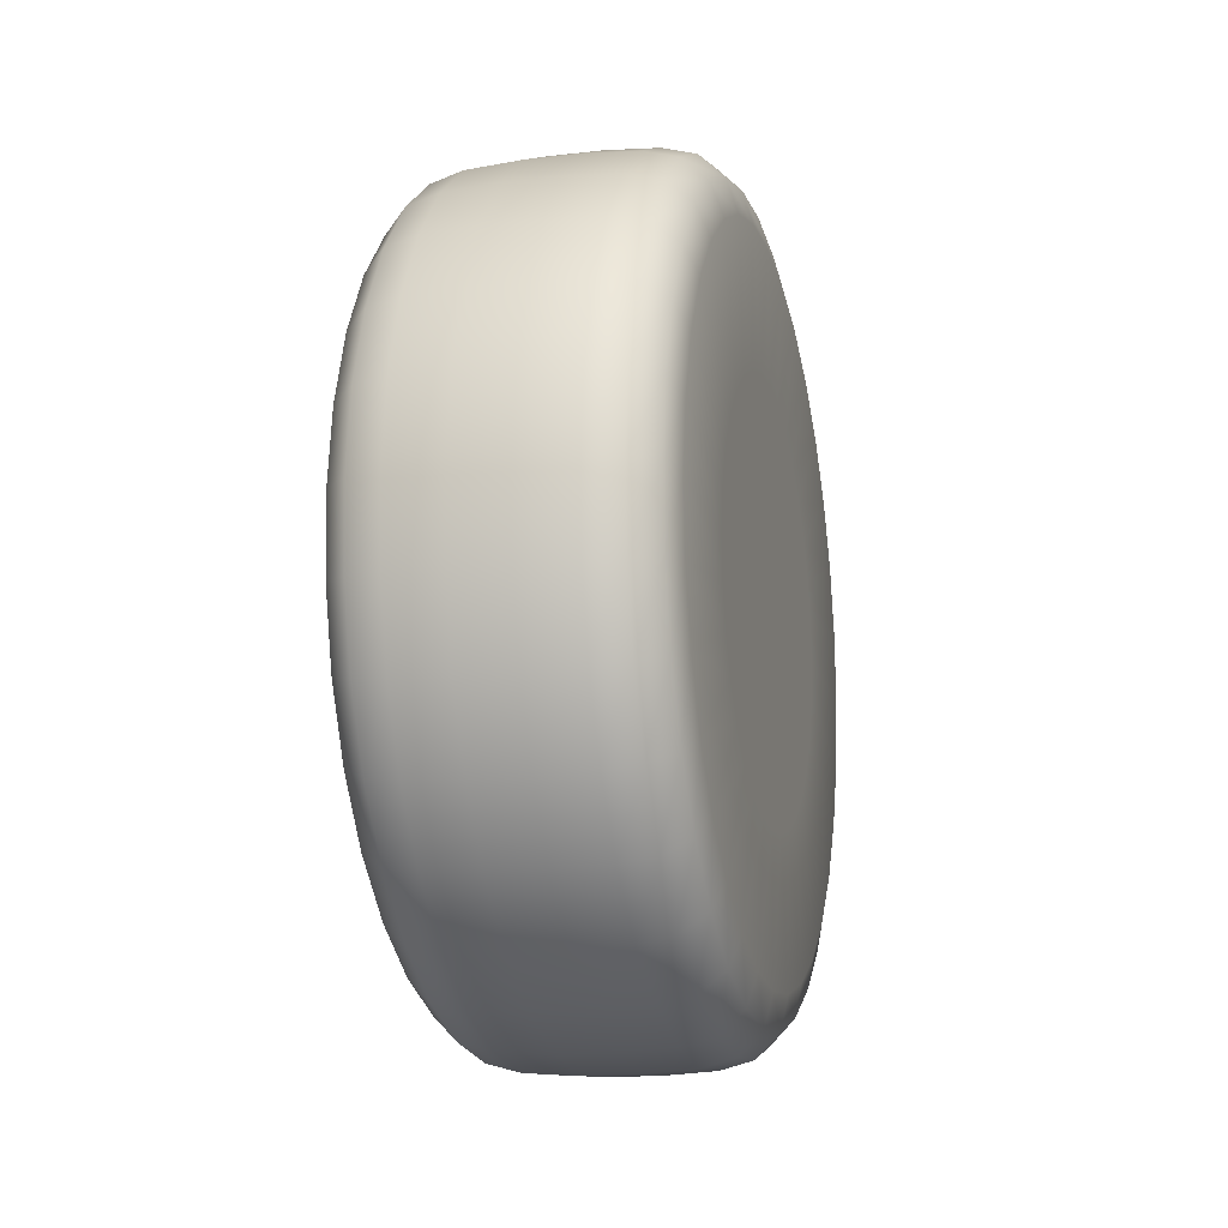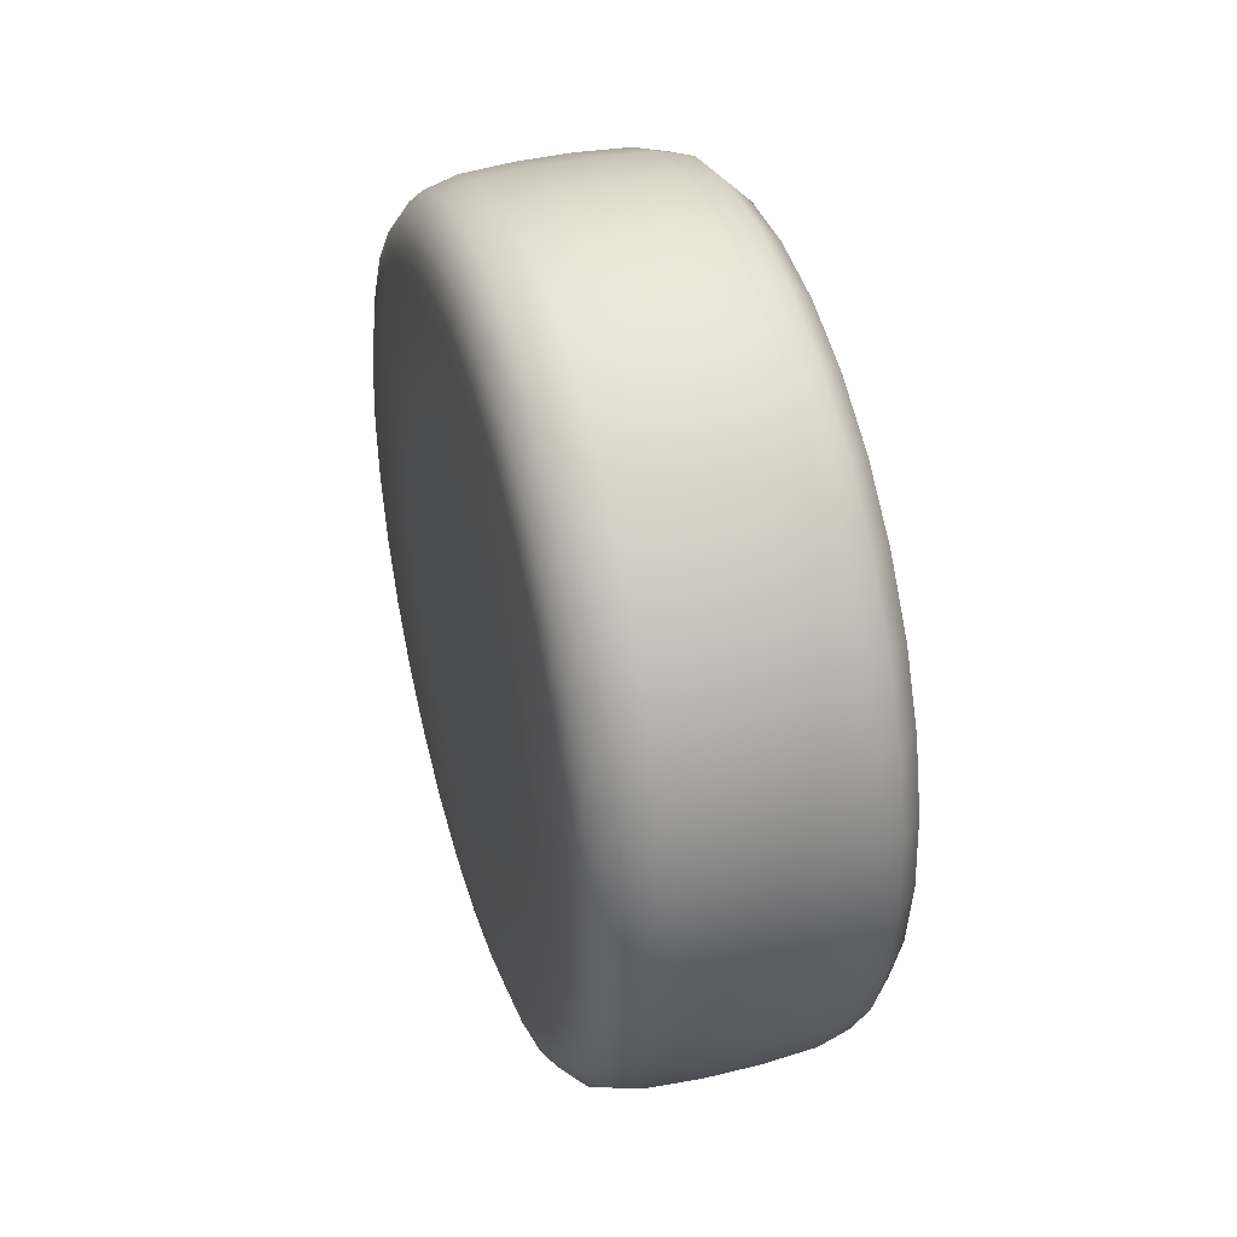
<metadata>
{"format":"obj","ext":"obj","renderer":"f3d","projection":"perspective","resolution":1024,"background":"white","views":[{"elev":-29.3,"azim":12.4,"up":"+Y"},{"elev":53.0,"azim":-18.1,"up":"+Y"}]}
</metadata>
<code>
v  -0.02232 0.006814 0.04431
v  -0.02231 0.0073 0.04526
v  -0.02206 0.01073 0.0439
v  -0.02207 0.009915 0.04231
v  -0.02234 0.006154 0.04348
v  -0.0221 0.008803 0.04091
v  -0.02237 0.005344 0.0428
v  -0.02215 0.007439 0.03975
v  -0.02241 0.004416 0.04228
v  -0.02223 0.005878 0.03889
v  -0.02247 0.003407 0.04196
v  -0.02232 0.004179 0.03834
v  -0.02253 0.002353 0.04184
v  -0.02243 0.002406 0.03814
v  -0.0226 0.001298 0.04193
v  -0.02254 0.0006281 0.03828
v  -0.02268 0.0002796 0.04222
v  -0.02267 -0.001086 0.03878
v  -0.02275 -0.0006614 0.0427
v  -0.02279 -0.002671 0.03959
v  -0.02282 -0.001489 0.04336
v  -0.02291 -0.004066 0.04071
v  -0.02288 -0.002173 0.04417
v  -0.02302 -0.005217 0.04207
v  -0.02294 -0.002686 0.0451
v  -0.02312 -0.00608 0.04363
v  -0.02299 -0.003007 0.04611
v  -0.0232 -0.006622 0.04533
v  -0.02303 -0.003126 0.04717
v  -0.02326 -0.006821 0.04711
v  -0.02305 -0.003037 0.04822
v  -0.0233 -0.006671 0.04889
v  -0.02306 -0.002744 0.04924
v  -0.02332 -0.006177 0.05061
v  -0.02306 -0.002257 0.05019
v  -0.02331 -0.005359 0.0522
v  -0.02304 -0.001597 0.05102
v  -0.02327 -0.004246 0.05359
v  -0.023 -0.0007869 0.0517
v  -0.02322 -0.002883 0.05475
v  -0.02296 0.0001405 0.05222
v  -0.02314 -0.001321 0.05562
v  -0.0229 0.00115 0.05254
v  -0.02305 0.0003782 0.05616
v  -0.02284 0.002202 0.05266
v  -0.02294 0.002151 0.05637
v  -0.02277 0.003259 0.05258
v  -0.02283 0.003929 0.05622
v  -0.0227 0.004276 0.05229
v  -0.02271 0.005643 0.05573
v  -0.02262 0.005218 0.0518
v  -0.02258 0.007228 0.05491
v  -0.02255 0.006046 0.05114
v  -0.02246 0.008622 0.0538
v  -0.02249 0.00673 0.05033
v  -0.02235 0.009773 0.05243
v  -0.02243 0.007243 0.0494
v  -0.02225 0.01064 0.05087
v  -0.02238 0.007564 0.04839
v  -0.02217 0.01118 0.04917
v  -0.02235 0.007683 0.04734
v  -0.02211 0.01138 0.04739
v  -0.02232 0.007593 0.04628
v  -0.02207 0.01123 0.04561
v  -0.02024 0.01124 0.04143
v  -0.02023 0.01221 0.04331
v  -0.01883 0.01221 0.04332
v  -0.01884 0.01122 0.04142
v  -0.02028 0.009919 0.03976
v  -0.01888 0.009893 0.03974
v  -0.02034 0.0083 0.03839
v  -0.01895 0.008261 0.03836
v  -0.02043 0.006446 0.03736
v  -0.01904 0.006391 0.03732
v  -0.02054 0.004427 0.03671
v  -0.01915 0.004356 0.03667
v  -0.02067 0.002321 0.03647
v  -0.01928 0.002234 0.03642
v  -0.02081 0.0002096 0.03665
v  -0.01942 0.0001055 0.0366
v  -0.02096 -0.001827 0.03723
v  -0.01957 -0.001947 0.03719
v  -0.0211 -0.00371 0.0382
v  -0.01971 -0.003844 0.03817
v  -0.02124 -0.005367 0.03952
v  -0.01986 -0.005515 0.0395
v  -0.02137 -0.006733 0.04114
v  -0.01999 -0.006893 0.04113
v  -0.02149 -0.007759 0.043
v  -0.0201 -0.007926 0.043
v  -0.02159 -0.008402 0.04502
v  -0.0202 -0.008575 0.04504
v  -0.02166 -0.008639 0.04713
v  -0.02028 -0.008814 0.04716
v  -0.02171 -0.008461 0.04924
v  -0.02032 -0.008634 0.0493
v  -0.02173 -0.007874 0.05128
v  -0.02034 -0.008043 0.05135
v  -0.02172 -0.006901 0.05317
v  -0.02033 -0.007063 0.05326
v  -0.02168 -0.005581 0.05483
v  -0.02029 -0.005731 0.05493
v  -0.02161 -0.003961 0.05621
v  -0.02023 -0.004098 0.05631
v  -0.02152 -0.002107 0.05723
v  -0.02014 -0.002229 0.05735
v  -0.02141 -8.739e-05 0.05788
v  -0.02003 -0.0001933 0.05801
v  -0.02128 0.002019 0.05812
v  -0.0199 0.001929 0.05825
v  -0.02115 0.00413 0.05795
v  -0.01976 0.004058 0.05807
v  -0.021 0.006166 0.05737
v  -0.01961 0.00611 0.05748
v  -0.02085 0.008049 0.05639
v  -0.01946 0.008007 0.05651
v  -0.02071 0.009705 0.05507
v  -0.01932 0.009677 0.05517
v  -0.02058 0.01107 0.05345
v  -0.01919 0.01106 0.05354
v  -0.02047 0.0121 0.0516
v  -0.01907 0.01209 0.05167
v  -0.02037 0.01274 0.04958
v  -0.01897 0.01274 0.04963
v  -0.0203 0.01298 0.04747
v  -0.0189 0.01298 0.04751
v  -0.02025 0.0128 0.04535
v  -0.01885 0.0128 0.04538
v  -0.01447 0.009433 0.04252
v  -0.01446 0.01025 0.0441
v  -0.01472 0.006818 0.04547
v  -0.01472 0.006332 0.04452
v  -0.0145 0.00832 0.04112
v  -0.01474 0.005671 0.04369
v  -0.01456 0.006957 0.03996
v  -0.01477 0.004861 0.04301
v  -0.01463 0.005396 0.03909
v  -0.01482 0.003934 0.04249
v  -0.01473 0.003696 0.03855
v  -0.01487 0.002924 0.04217
v  -0.01483 0.001923 0.03835
v  -0.01494 0.001871 0.04205
v  -0.01495 0.0001457 0.03849
v  -0.01501 0.0008158 0.04213
v  -0.01507 -0.001569 0.03898
v  -0.01508 -0.0002028 0.04243
v  -0.0152 -0.003154 0.0398
v  -0.01515 -0.001144 0.04291
v  -0.01531 -0.004548 0.04091
v  -0.01522 -0.001972 0.04357
v  -0.01543 -0.0057 0.04228
v  -0.01529 -0.002656 0.04438
v  -0.01552 -0.006562 0.04384
v  -0.01535 -0.003168 0.04531
v  -0.0156 -0.007104 0.04554
v  -0.0154 -0.00349 0.04632
v  -0.01567 -0.007304 0.04732
v  -0.01543 -0.003608 0.04737
v  -0.01571 -0.007154 0.0491
v  -0.01546 -0.00352 0.04843
v  -0.01572 -0.006659 0.05082
v  -0.01547 -0.003226 0.04945
v  -0.01571 -0.005841 0.0524
v  -0.01546 -0.00274 0.0504
v  -0.01568 -0.004729 0.0538
v  -0.01544 -0.002079 0.05123
v  -0.01563 -0.003366 0.05496
v  -0.01541 -0.001269 0.05191
v  -0.01555 -0.001804 0.05582
v  -0.01536 -0.000342 0.05243
v  -0.01546 -0.0001043 0.05637
v  -0.01531 0.0006673 0.05275
v  -0.01535 0.001669 0.05657
v  -0.01525 0.00172 0.05287
v  -0.01523 0.003446 0.05643
v  -0.01518 0.002776 0.05279
v  -0.01511 0.00516 0.05594
v  -0.0151 0.003794 0.05249
v  -0.01499 0.006745 0.05512
v  -0.01503 0.004736 0.05201
v  -0.01487 0.00814 0.05401
v  -0.01496 0.005564 0.05135
v  -0.01476 0.009291 0.05264
v  -0.01489 0.006247 0.05054
v  -0.01466 0.01015 0.05108
v  -0.01484 0.00676 0.04961
v  -0.01458 0.0107 0.04938
v  -0.01479 0.007082 0.0486
v  -0.01452 0.0109 0.0476
v  -0.01475 0.0072 0.04754
v  -0.01448 0.01075 0.04582
v  -0.01473 0.007111 0.04649
v  -0.02269 0.002278 0.04725
v  -0.01509 0.001796 0.04746
v  -0.02177 0.01151 0.04359
v  -0.02179 0.01205 0.04547
v  -0.0211 0.01206 0.04337
v  -0.02112 0.01263 0.04537
v  -0.02111 0.0111 0.04153
v  -0.02178 0.01062 0.04185
v  -0.02115 0.00981 0.0399
v  -0.02181 0.009401 0.04032
v  -0.02121 0.008225 0.03856
v  -0.02187 0.00791 0.03905
v  -0.0213 0.00641 0.03755
v  -0.02196 0.006202 0.03811
v  -0.02141 0.004433 0.03691
v  -0.02206 0.004342 0.03751
v  -0.02153 0.002372 0.03668
v  -0.02217 0.002403 0.03729
v  -0.02167 0.0003054 0.03685
v  -0.0223 0.0004586 0.03745
v  -0.02181 -0.001688 0.03742
v  -0.02244 -0.001417 0.03799
v  -0.02195 -0.00353 0.03837
v  -0.02257 -0.003151 0.03888
v  -0.02209 -0.005153 0.03966
v  -0.0227 -0.004676 0.0401
v  -0.02222 -0.00649 0.04125
v  -0.02282 -0.005936 0.04159
v  -0.02233 -0.007494 0.04307
v  -0.02293 -0.00688 0.0433
v  -0.02243 -0.008123 0.04504
v  -0.02302 -0.007472 0.04516
v  -0.0225 -0.008356 0.04711
v  -0.02309 -0.00769 0.0471
v  -0.02255 -0.008181 0.04918
v  -0.02313 -0.007526 0.04905
v  -0.02256 -0.007607 0.05118
v  -0.02315 -0.006986 0.05093
v  -0.02255 -0.006655 0.05302
v  -0.02314 -0.00609 0.05267
v  -0.02252 -0.005362 0.05465
v  -0.0231 -0.004874 0.0542
v  -0.02245 -0.003777 0.05599
v  -0.02304 -0.003383 0.05546
v  -0.02237 -0.001962 0.057
v  -0.02296 -0.001674 0.05641
v  -0.02226 1.516e-05 0.05764
v  -0.02286 0.0001846 0.057
v  -0.02213 0.002076 0.05787
v  -0.02274 0.002125 0.05723
v  -0.022 0.004143 0.0577
v  -0.02261 0.004069 0.05707
v  -0.02185 0.006135 0.05713
v  -0.02248 0.005944 0.05653
v  -0.02171 0.007979 0.05618
v  -0.02234 0.007678 0.05563
v  -0.02157 0.009601 0.05489
v  -0.02221 0.009204 0.05442
v  -0.02144 0.01094 0.0533
v  -0.02209 0.01046 0.05293
v  -0.02133 0.01194 0.05148
v  -0.02199 0.01141 0.05122
v  -0.02124 0.01257 0.04951
v  -0.0219 0.012 0.04936
v  -0.02116 0.0128 0.04744
v  -0.02183 0.01222 0.04741
v  -0.01521 0.01168 0.04353
v  -0.01605 0.01195 0.04343
v  -0.01607 0.01254 0.04547
v  -0.01523 0.01226 0.04553
v  -0.01463 0.01106 0.04378
v  -0.01465 0.0116 0.04566
v  -0.01464 0.01016 0.04204
v  -0.01522 0.01073 0.04169
v  -0.01606 0.01098 0.04154
v  -0.01468 0.008948 0.04051
v  -0.01526 0.009436 0.04006
v  -0.0161 0.009654 0.03988
v  -0.01474 0.007456 0.03925
v  -0.01533 0.007851 0.03872
v  -0.01617 0.008035 0.03851
v  -0.01482 0.005749 0.0383
v  -0.01541 0.006036 0.03771
v  -0.01626 0.00618 0.03748
v  -0.01492 0.003889 0.03771
v  -0.01552 0.004059 0.03708
v  -0.01637 0.004162 0.03683
v  -0.01504 0.00195 0.03748
v  -0.01565 0.001998 0.03684
v  -0.01649 0.002056 0.03659
v  -0.01517 5.219e-06 0.03764
v  -0.01578 -6.85e-05 0.03701
v  -0.01663 -5.576e-05 0.03676
v  -0.0153 -0.00187 0.03818
v  -0.01592 -0.002062 0.03758
v  -0.01678 -0.002092 0.03734
v  -0.01543 -0.003604 0.03908
v  -0.01607 -0.003904 0.03853
v  -0.01692 -0.003975 0.03832
v  -0.01556 -0.00513 0.04029
v  -0.01621 -0.005526 0.03983
v  -0.01707 -0.005632 0.03964
v  -0.01569 -0.006389 0.04178
v  -0.01633 -0.006864 0.04141
v  -0.0172 -0.006998 0.04126
v  -0.01579 -0.007333 0.04349
v  -0.01645 -0.007868 0.04323
v  -0.01731 -0.008024 0.04311
v  -0.01588 -0.007925 0.04535
v  -0.01654 -0.008497 0.0452
v  -0.01741 -0.008667 0.04513
v  -0.01595 -0.008144 0.0473
v  -0.01661 -0.00873 0.04727
v  -0.01748 -0.008904 0.04724
v  -0.01599 -0.00798 0.04924
v  -0.01666 -0.008555 0.04934
v  -0.01753 -0.008726 0.04936
v  -0.01601 -0.007439 0.05112
v  -0.01668 -0.007981 0.05134
v  -0.01755 -0.008139 0.0514
v  -0.016 -0.006544 0.05286
v  -0.01667 -0.007029 0.05318
v  -0.01754 -0.007167 0.05329
v  -0.01596 -0.005327 0.05439
v  -0.01663 -0.005736 0.05481
v  -0.0175 -0.005846 0.05495
v  -0.0159 -0.003836 0.05566
v  -0.01657 -0.004151 0.05615
v  -0.01743 -0.004226 0.05632
v  -0.01582 -0.002128 0.0566
v  -0.01648 -0.002336 0.05716
v  -0.01734 -0.002372 0.05735
v  -0.01572 -0.0002688 0.0572
v  -0.01637 -0.0003588 0.0578
v  -0.01723 -0.0003528 0.058
v  -0.0156 0.001671 0.05742
v  -0.01625 0.001702 0.05803
v  -0.01711 0.001753 0.05824
v  -0.01548 0.003616 0.05726
v  -0.01611 0.003769 0.05786
v  -0.01697 0.003865 0.05806
v  -0.01534 0.005491 0.05672
v  -0.01597 0.005761 0.05729
v  -0.01682 0.005901 0.05748
v  -0.01521 0.007224 0.05583
v  -0.01582 0.007605 0.05634
v  -0.01668 0.007784 0.05651
v  -0.01508 0.008751 0.05461
v  -0.01569 0.009227 0.05505
v  -0.01654 0.00944 0.05519
v  -0.01496 0.01001 0.05312
v  -0.01556 0.01056 0.05346
v  -0.0164 0.01081 0.05357
v  -0.01485 0.01095 0.05141
v  -0.01544 0.01157 0.05165
v  -0.01629 0.01183 0.05171
v  -0.01476 0.01155 0.04955
v  -0.01535 0.0122 0.04967
v  -0.01619 0.01248 0.04969
v  -0.01469 0.01176 0.04761
v  -0.01528 0.01243 0.0476
v  -0.01612 0.01271 0.04758
v  -0.0175 0.01289 0.04755
v  -0.01758 0.01265 0.04967
v  -0.01767 0.012 0.05171
v  -0.01779 0.01097 0.05358
v  -0.01792 0.009588 0.05521
v  -0.01807 0.007919 0.05654
v  -0.01821 0.006021 0.05752
v  -0.01836 0.003969 0.05811
v  -0.0185 0.00184 0.05829
v  -0.01863 -0.0002821 0.05804
v  -0.01874 -0.002318 0.05739
v  -0.01883 -0.004187 0.05635
v  -0.01889 -0.00582 0.05497
v  -0.01893 -0.007152 0.05329
v  -0.01894 -0.008132 0.05139
v  -0.01892 -0.008723 0.04934
v  -0.01888 -0.008903 0.0472
v  -0.0188 -0.008664 0.04508
v  -0.01871 -0.008015 0.04304
v  -0.01859 -0.006982 0.04117
v  -0.01846 -0.005604 0.03954
v  -0.01831 -0.003933 0.03821
v  -0.01817 -0.002036 0.03723
v  -0.01802 1.671e-05 0.03664
v  -0.01788 0.002145 0.03646
v  -0.01775 0.004268 0.0367
v  -0.01764 0.006302 0.03736
v  -0.01755 0.008172 0.0384
v  -0.01749 0.009804 0.03978
v  -0.01745 0.01114 0.04145
v  -0.01744 0.01212 0.04336
v  -0.01746 0.01271 0.04541
g scrollwheel
f 1 2 3 4
f 5 1 4 6
f 7 5 6 8
f 9 7 8 10
f 11 9 10 12
f 13 11 12 14
f 15 13 14 16
f 17 15 16 18
f 19 17 18 20
f 21 19 20 22
f 23 21 22 24
f 25 23 24 26
f 27 25 26 28
f 29 27 28 30
f 31 29 30 32
f 33 31 32 34
f 35 33 34 36
f 37 35 36 38
f 39 37 38 40
f 41 39 40 42
f 43 41 42 44
f 45 43 44 46
f 47 45 46 48
f 49 47 48 50
f 51 49 50 52
f 53 51 52 54
f 55 53 54 56
f 57 55 56 58
f 59 57 58 60
f 61 59 60 62
f 63 61 62 64
f 2 63 64 3
f 65 66 67 68
f 69 65 68 70
f 71 69 70 72
f 73 71 72 74
f 75 73 74 76
f 77 75 76 78
f 79 77 78 80
f 81 79 80 82
f 83 81 82 84
f 85 83 84 86
f 87 85 86 88
f 89 87 88 90
f 91 89 90 92
f 93 91 92 94
f 95 93 94 96
f 97 95 96 98
f 99 97 98 100
f 101 99 100 102
f 103 101 102 104
f 105 103 104 106
f 107 105 106 108
f 109 107 108 110
f 111 109 110 112
f 113 111 112 114
f 115 113 114 116
f 117 115 116 118
f 119 117 118 120
f 121 119 120 122
f 123 121 122 124
f 125 123 124 126
f 127 125 126 128
f 66 127 128 67
f 129 130 131 132
f 133 129 132 134
f 135 133 134 136
f 137 135 136 138
f 139 137 138 140
f 141 139 140 142
f 143 141 142 144
f 145 143 144 146
f 147 145 146 148
f 149 147 148 150
f 151 149 150 152
f 153 151 152 154
f 155 153 154 156
f 157 155 156 158
f 159 157 158 160
f 161 159 160 162
f 163 161 162 164
f 165 163 164 166
f 167 165 166 168
f 169 167 168 170
f 171 169 170 172
f 173 171 172 174
f 175 173 174 176
f 177 175 176 178
f 179 177 178 180
f 181 179 180 182
f 183 181 182 184
f 185 183 184 186
f 187 185 186 188
f 189 187 188 190
f 191 189 190 192
f 130 191 192 131
f 2 1 193
f 1 5 193
f 5 7 193
f 7 9 193
f 9 11 193
f 11 13 193
f 13 15 193
f 15 17 193
f 17 19 193
f 19 21 193
f 21 23 193
f 23 25 193
f 25 27 193
f 27 29 193
f 29 31 193
f 31 33 193
f 33 35 193
f 35 37 193
f 37 39 193
f 39 41 193
f 41 43 193
f 43 45 193
f 45 47 193
f 47 49 193
f 49 51 193
f 51 53 193
f 53 55 193
f 55 57 193
f 57 59 193
f 59 61 193
f 61 63 193
f 63 2 193
f 132 131 194
f 134 132 194
f 136 134 194
f 138 136 194
f 140 138 194
f 142 140 194
f 144 142 194
f 146 144 194
f 148 146 194
f 150 148 194
f 152 150 194
f 154 152 194
f 156 154 194
f 158 156 194
f 160 158 194
f 162 160 194
f 164 162 194
f 166 164 194
f 168 166 194
f 170 168 194
f 172 170 194
f 174 172 194
f 176 174 194
f 178 176 194
f 180 178 194
f 182 180 194
f 184 182 194
f 186 184 194
f 188 186 194
f 190 188 194
f 192 190 194
f 131 192 194
f 195 3 64 196
f 197 195 196 198
f 66 197 198 127
f 197 66 65 199
f 195 197 199 200
f 3 195 200 4
f 199 65 69 201
f 200 199 201 202
f 4 200 202 6
f 201 69 71 203
f 202 201 203 204
f 6 202 204 8
f 203 71 73 205
f 204 203 205 206
f 8 204 206 10
f 205 73 75 207
f 206 205 207 208
f 10 206 208 12
f 207 75 77 209
f 208 207 209 210
f 12 208 210 14
f 209 77 79 211
f 210 209 211 212
f 14 210 212 16
f 211 79 81 213
f 212 211 213 214
f 16 212 214 18
f 213 81 83 215
f 214 213 215 216
f 18 214 216 20
f 215 83 85 217
f 216 215 217 218
f 20 216 218 22
f 217 85 87 219
f 218 217 219 220
f 22 218 220 24
f 219 87 89 221
f 220 219 221 222
f 24 220 222 26
f 221 89 91 223
f 222 221 223 224
f 26 222 224 28
f 223 91 93 225
f 224 223 225 226
f 28 224 226 30
f 225 93 95 227
f 226 225 227 228
f 30 226 228 32
f 227 95 97 229
f 228 227 229 230
f 32 228 230 34
f 229 97 99 231
f 230 229 231 232
f 34 230 232 36
f 231 99 101 233
f 232 231 233 234
f 36 232 234 38
f 233 101 103 235
f 234 233 235 236
f 38 234 236 40
f 235 103 105 237
f 236 235 237 238
f 40 236 238 42
f 237 105 107 239
f 238 237 239 240
f 42 238 240 44
f 239 107 109 241
f 240 239 241 242
f 44 240 242 46
f 241 109 111 243
f 242 241 243 244
f 46 242 244 48
f 243 111 113 245
f 244 243 245 246
f 48 244 246 50
f 245 113 115 247
f 246 245 247 248
f 50 246 248 52
f 247 115 117 249
f 248 247 249 250
f 52 248 250 54
f 249 117 119 251
f 250 249 251 252
f 54 250 252 56
f 251 119 121 253
f 252 251 253 254
f 56 252 254 58
f 253 121 123 255
f 254 253 255 256
f 58 254 256 60
f 255 123 125 257
f 256 255 257 258
f 60 256 258 62
f 257 125 127 198
f 258 257 198 196
f 62 258 196 64
f 259 260 261 262
f 263 259 262 264
f 130 263 264 191
f 263 130 129 265
f 259 263 265 266
f 260 259 266 267
f 265 129 133 268
f 266 265 268 269
f 267 266 269 270
f 268 133 135 271
f 269 268 271 272
f 270 269 272 273
f 271 135 137 274
f 272 271 274 275
f 273 272 275 276
f 274 137 139 277
f 275 274 277 278
f 276 275 278 279
f 277 139 141 280
f 278 277 280 281
f 279 278 281 282
f 280 141 143 283
f 281 280 283 284
f 282 281 284 285
f 283 143 145 286
f 284 283 286 287
f 285 284 287 288
f 286 145 147 289
f 287 286 289 290
f 288 287 290 291
f 289 147 149 292
f 290 289 292 293
f 291 290 293 294
f 292 149 151 295
f 293 292 295 296
f 294 293 296 297
f 295 151 153 298
f 296 295 298 299
f 297 296 299 300
f 298 153 155 301
f 299 298 301 302
f 300 299 302 303
f 301 155 157 304
f 302 301 304 305
f 303 302 305 306
f 304 157 159 307
f 305 304 307 308
f 306 305 308 309
f 307 159 161 310
f 308 307 310 311
f 309 308 311 312
f 310 161 163 313
f 311 310 313 314
f 312 311 314 315
f 313 163 165 316
f 314 313 316 317
f 315 314 317 318
f 316 165 167 319
f 317 316 319 320
f 318 317 320 321
f 319 167 169 322
f 320 319 322 323
f 321 320 323 324
f 322 169 171 325
f 323 322 325 326
f 324 323 326 327
f 325 171 173 328
f 326 325 328 329
f 327 326 329 330
f 328 173 175 331
f 329 328 331 332
f 330 329 332 333
f 331 175 177 334
f 332 331 334 335
f 333 332 335 336
f 334 177 179 337
f 335 334 337 338
f 336 335 338 339
f 337 179 181 340
f 338 337 340 341
f 339 338 341 342
f 340 181 183 343
f 341 340 343 344
f 342 341 344 345
f 343 183 185 346
f 344 343 346 347
f 345 344 347 348
f 346 185 187 349
f 347 346 349 350
f 348 347 350 351
f 349 187 189 352
f 350 349 352 353
f 351 350 353 354
f 352 189 191 264
f 353 352 264 262
f 354 353 262 261
f 355 356 351 354
f 356 357 348 351
f 357 358 345 348
f 358 359 342 345
f 359 360 339 342
f 360 361 336 339
f 361 362 333 336
f 362 363 330 333
f 363 364 327 330
f 364 365 324 327
f 365 366 321 324
f 366 367 318 321
f 367 368 315 318
f 368 369 312 315
f 369 370 309 312
f 370 371 306 309
f 371 372 303 306
f 372 373 300 303
f 373 374 297 300
f 374 375 294 297
f 375 376 291 294
f 376 377 288 291
f 377 378 285 288
f 378 379 282 285
f 379 380 279 282
f 380 381 276 279
f 381 382 273 276
f 382 383 270 273
f 383 384 267 270
f 384 385 260 267
f 385 386 261 260
f 386 355 354 261
f 126 124 356 355
f 124 122 357 356
f 122 120 358 357
f 120 118 359 358
f 118 116 360 359
f 116 114 361 360
f 114 112 362 361
f 112 110 363 362
f 110 108 364 363
f 108 106 365 364
f 106 104 366 365
f 104 102 367 366
f 102 100 368 367
f 100 98 369 368
f 98 96 370 369
f 96 94 371 370
f 94 92 372 371
f 92 90 373 372
f 90 88 374 373
f 88 86 375 374
f 86 84 376 375
f 84 82 377 376
f 82 80 378 377
f 80 78 379 378
f 78 76 380 379
f 76 74 381 380
f 74 72 382 381
f 72 70 383 382
f 70 68 384 383
f 68 67 385 384
f 67 128 386 385
f 128 126 355 386

</code>
